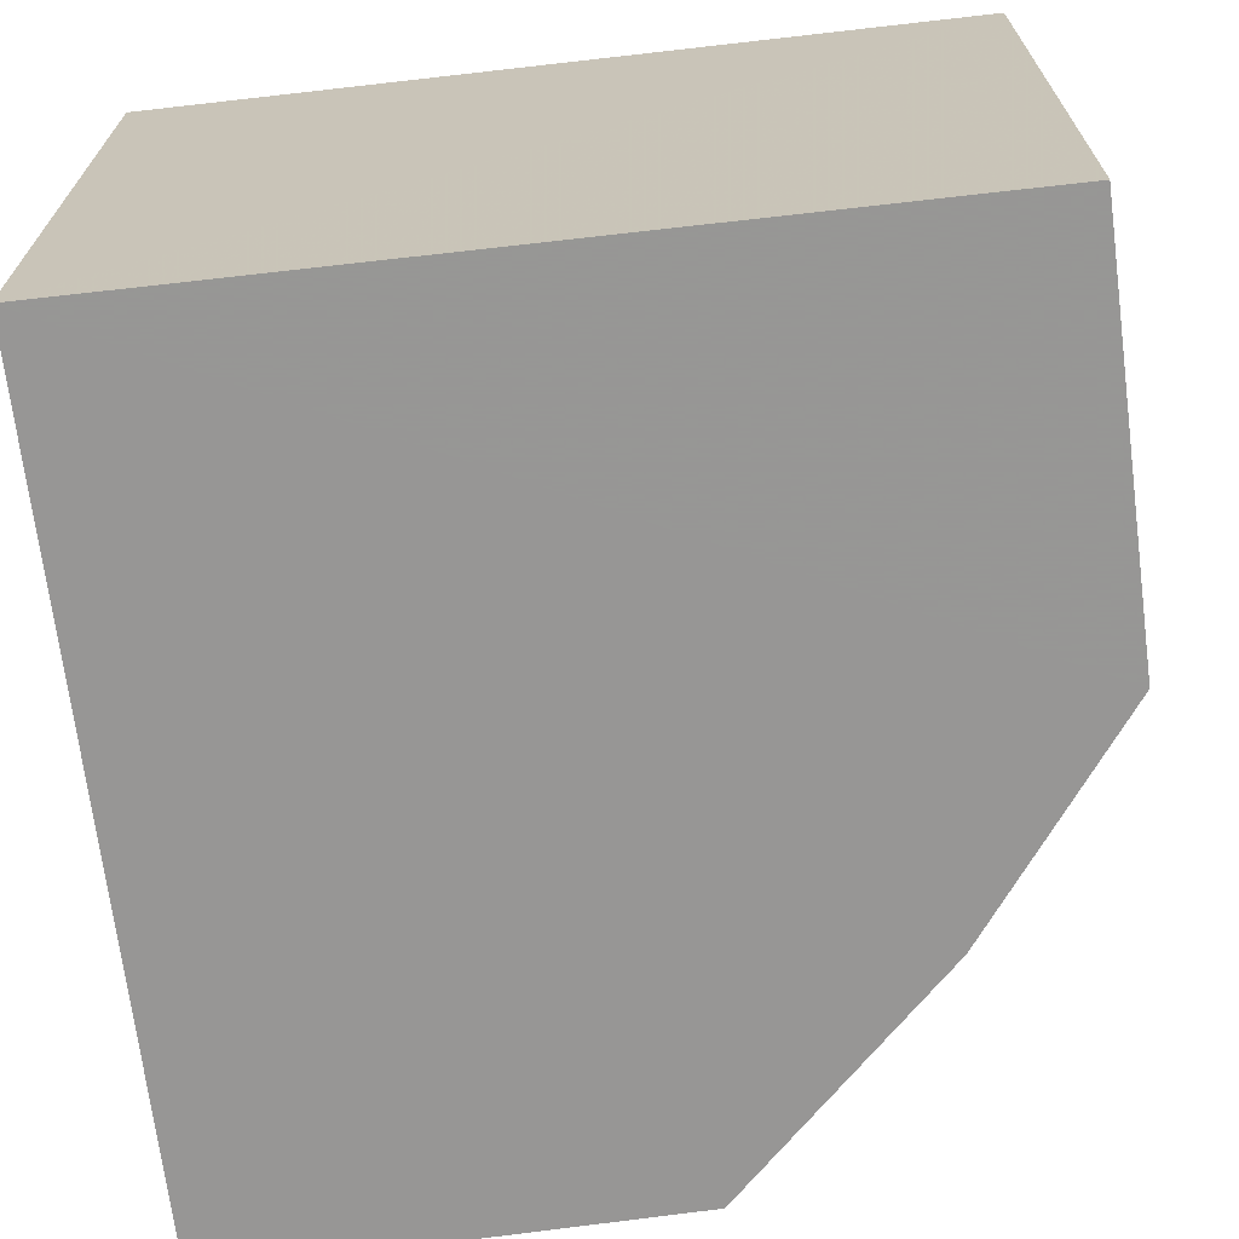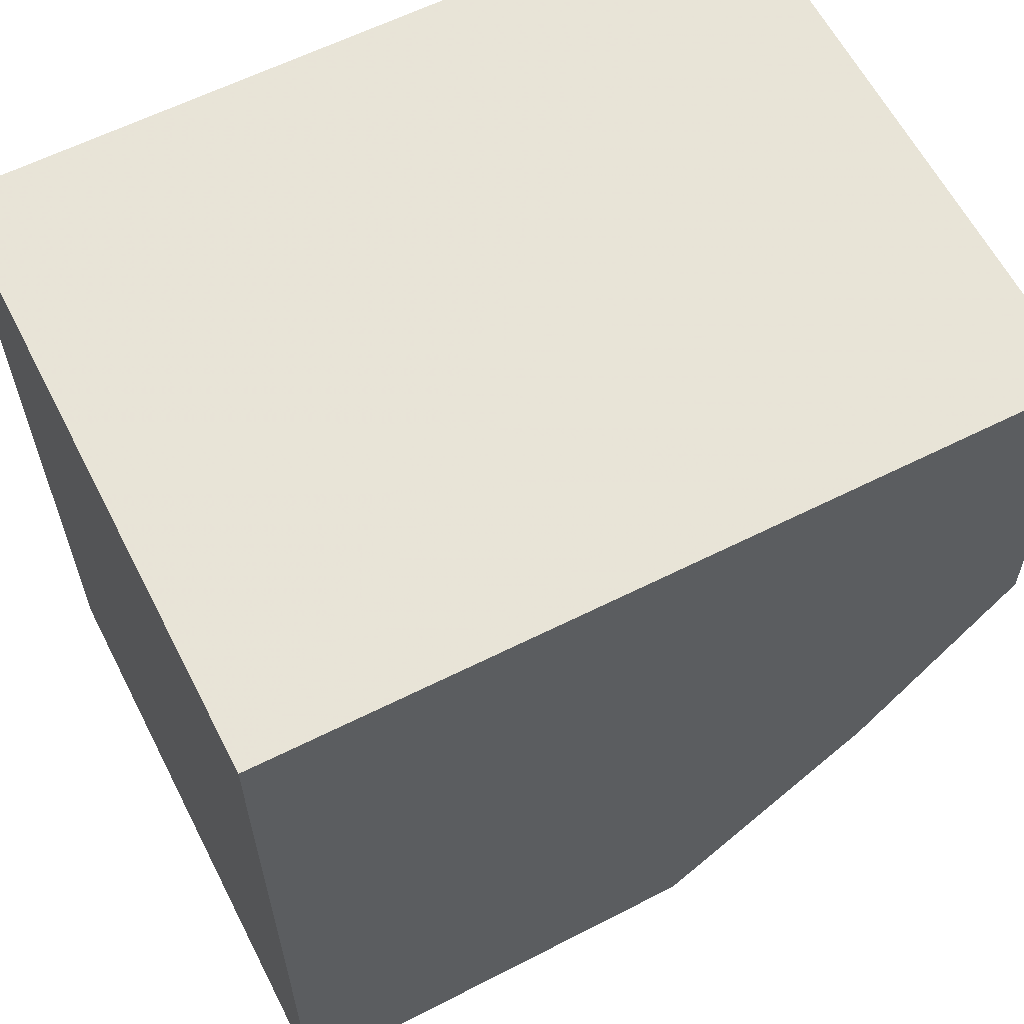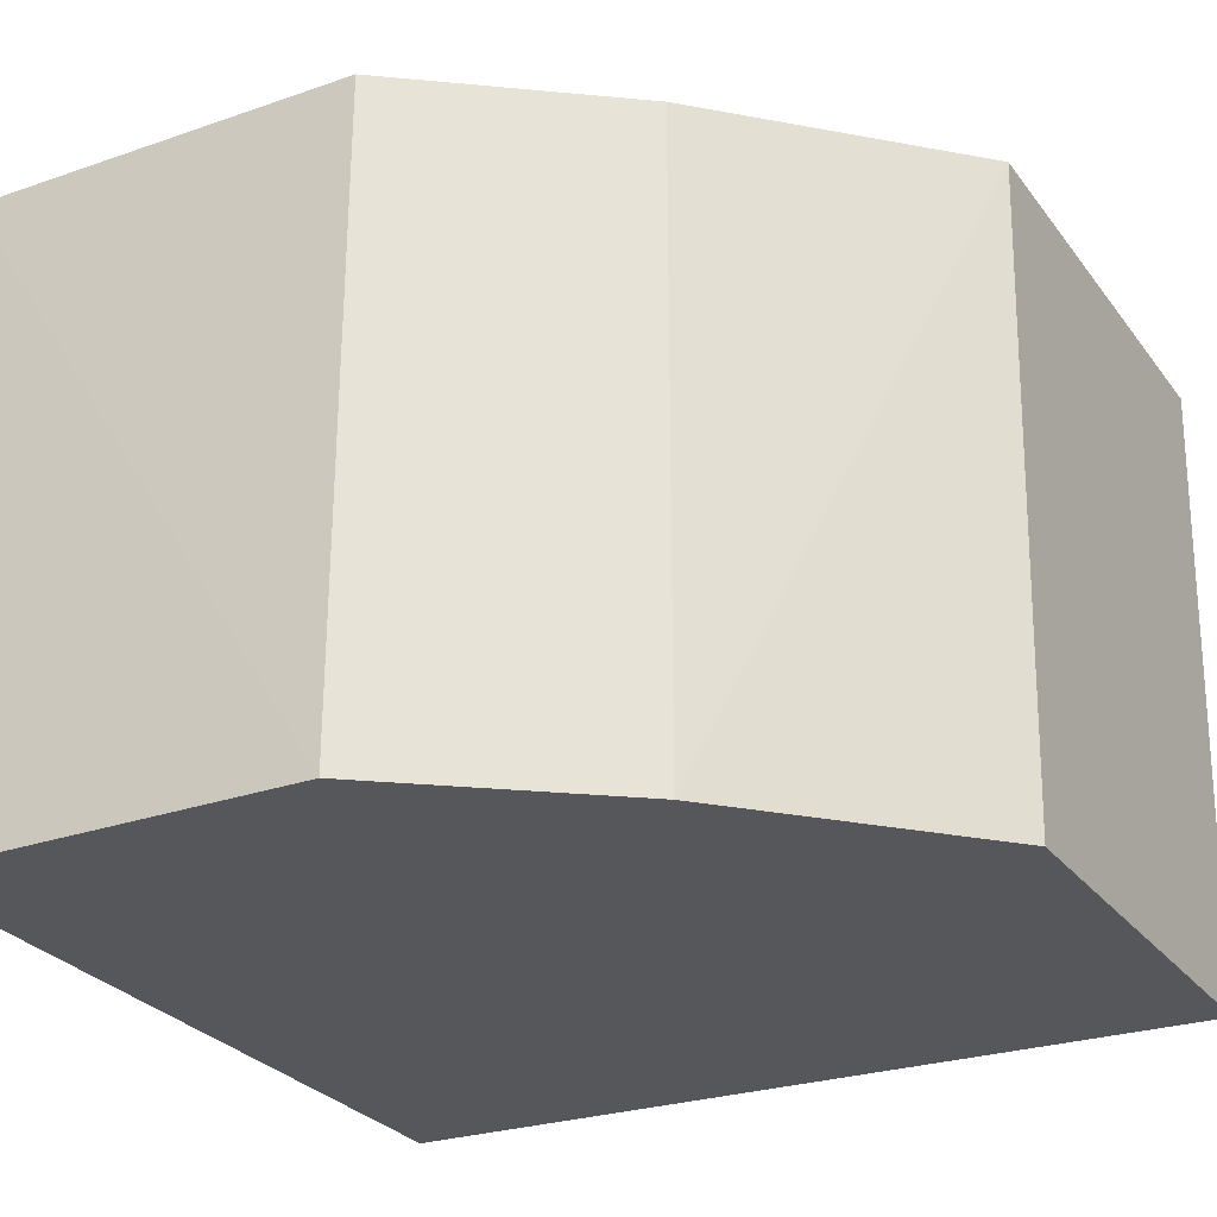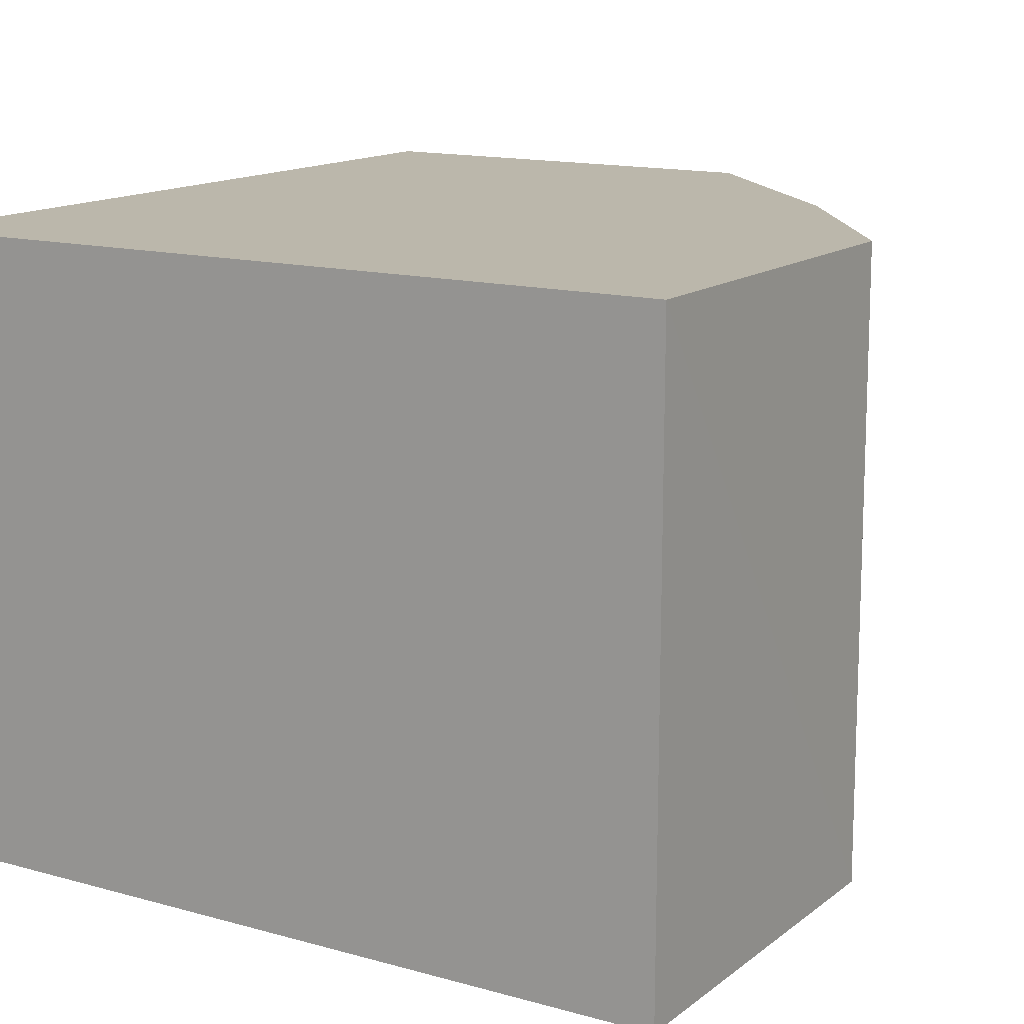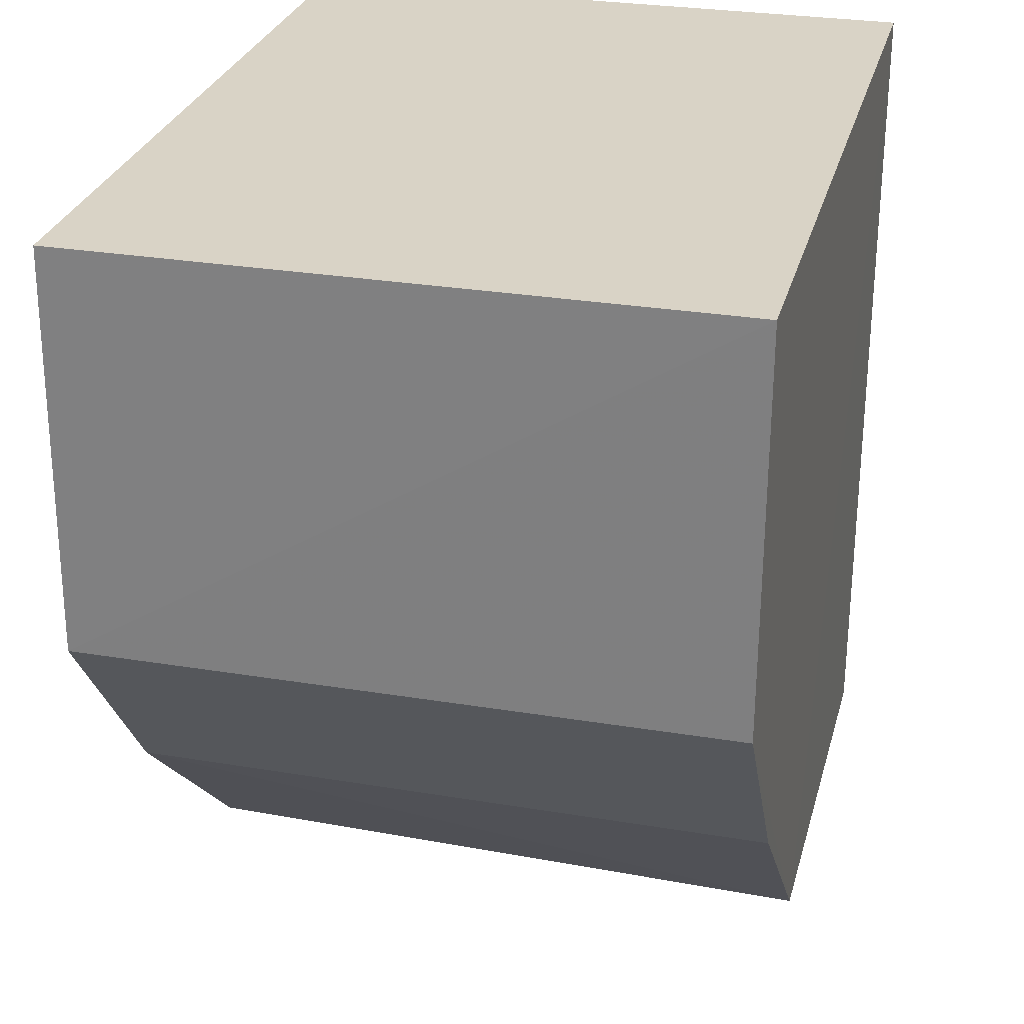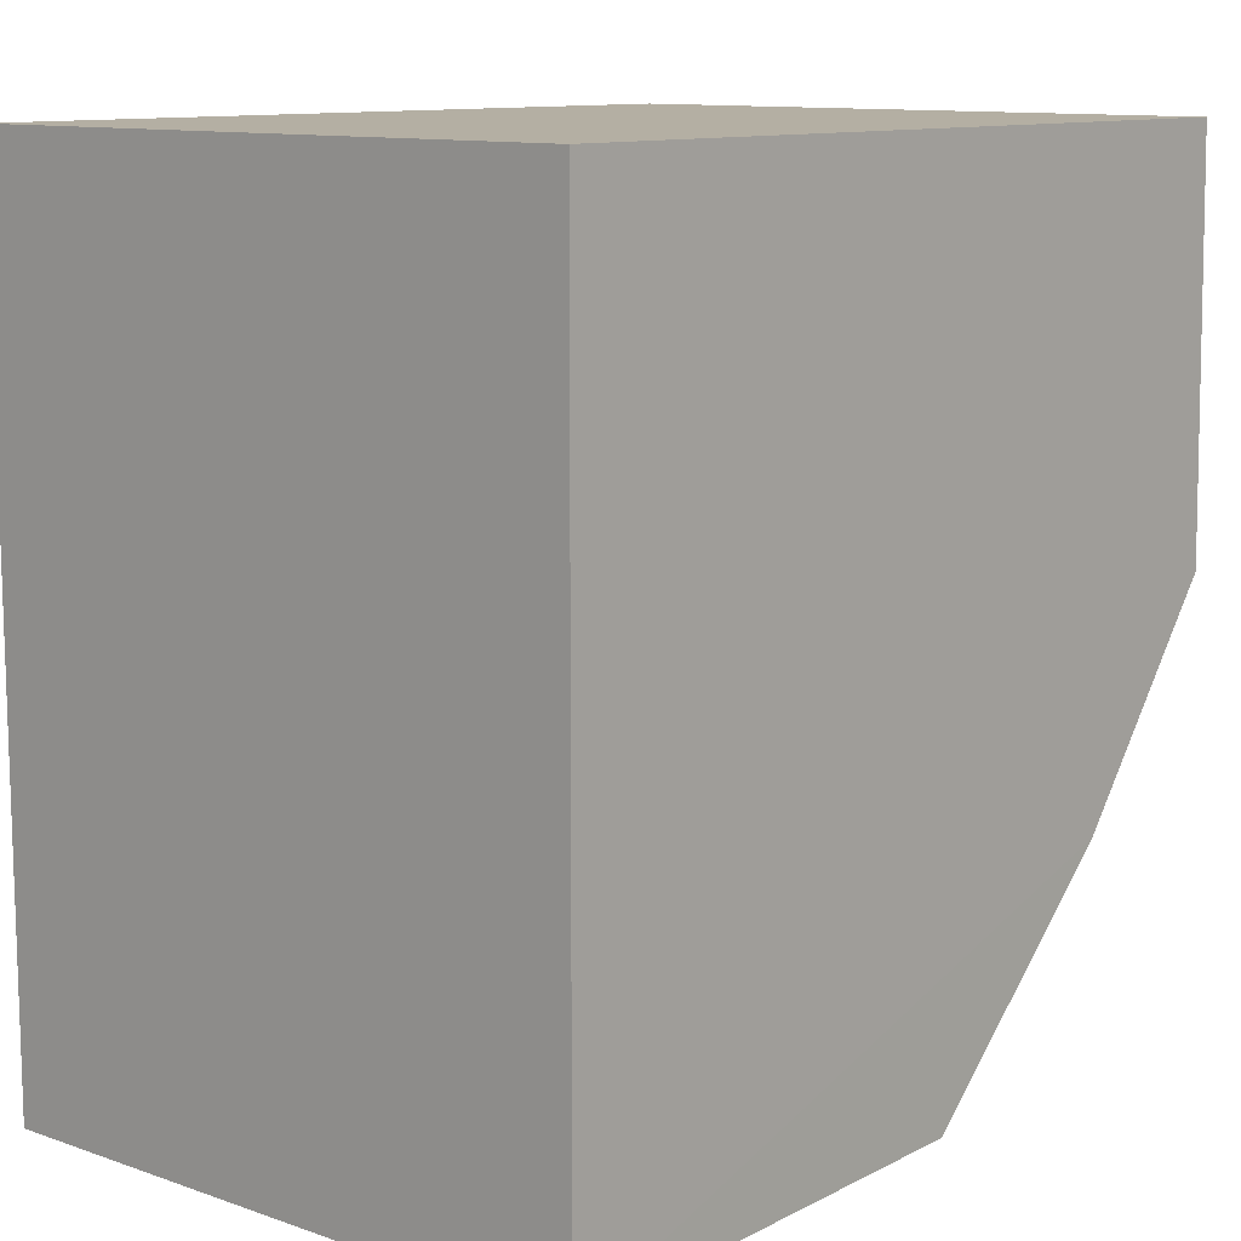
<metadata>
{"format":"obj","ext":"obj","renderer":"f3d","projection":"perspective","resolution":1024,"background":"white","views":[{"elev":-68.0,"azim":6.5,"up":"+Y"},{"elev":61.4,"azim":-27.1,"up":"+Z"},{"elev":-27.1,"azim":117.3,"up":"+Y"},{"elev":14.2,"azim":31.2,"up":"+Y"},{"elev":28.3,"azim":104.2,"up":"+Z"},{"elev":11.2,"azim":-48.3,"up":"+Z"}]}
</metadata>
<code>
v 0.01486 0.0002478 0.01582
v 0.01485 -0.01109 0.01581
v 0.008481 0.0002521 0.0009461
v 0.0004552 0.000249 0.0007177
v 0.0004558 0.0002478 0.01582
v 0.0004501 -0.01109 0.0009192
v 0.01502 -0.0111 0.008731
v 0.0004558 -0.01109 0.01582
v 0.01497 0.0002474 0.00873
v 0.008474 -0.01109 0.001162
v 0.01227 0.0002478 0.004952
v 0.01227 -0.01109 0.004952
f 5 1 3
f 5 3 4
f 6 4 3
f 6 5 4
f 7 1 2
f 8 2 1
f 8 1 5
f 8 5 6
f 8 7 2
f 8 6 7
f 9 3 1
f 9 1 7
f 10 6 3
f 11 9 7
f 11 3 9
f 12 7 6
f 12 6 10
f 12 11 7
f 12 10 3
f 12 3 11

</code>
